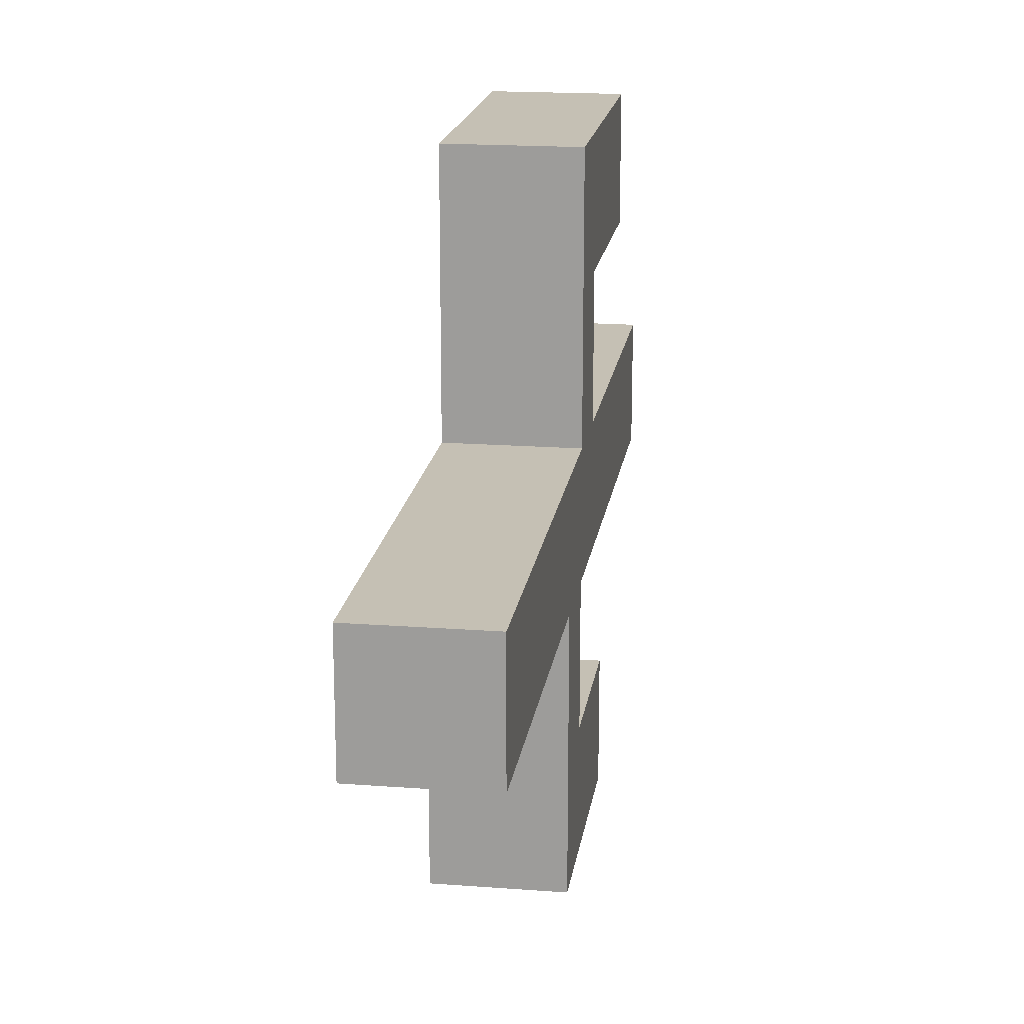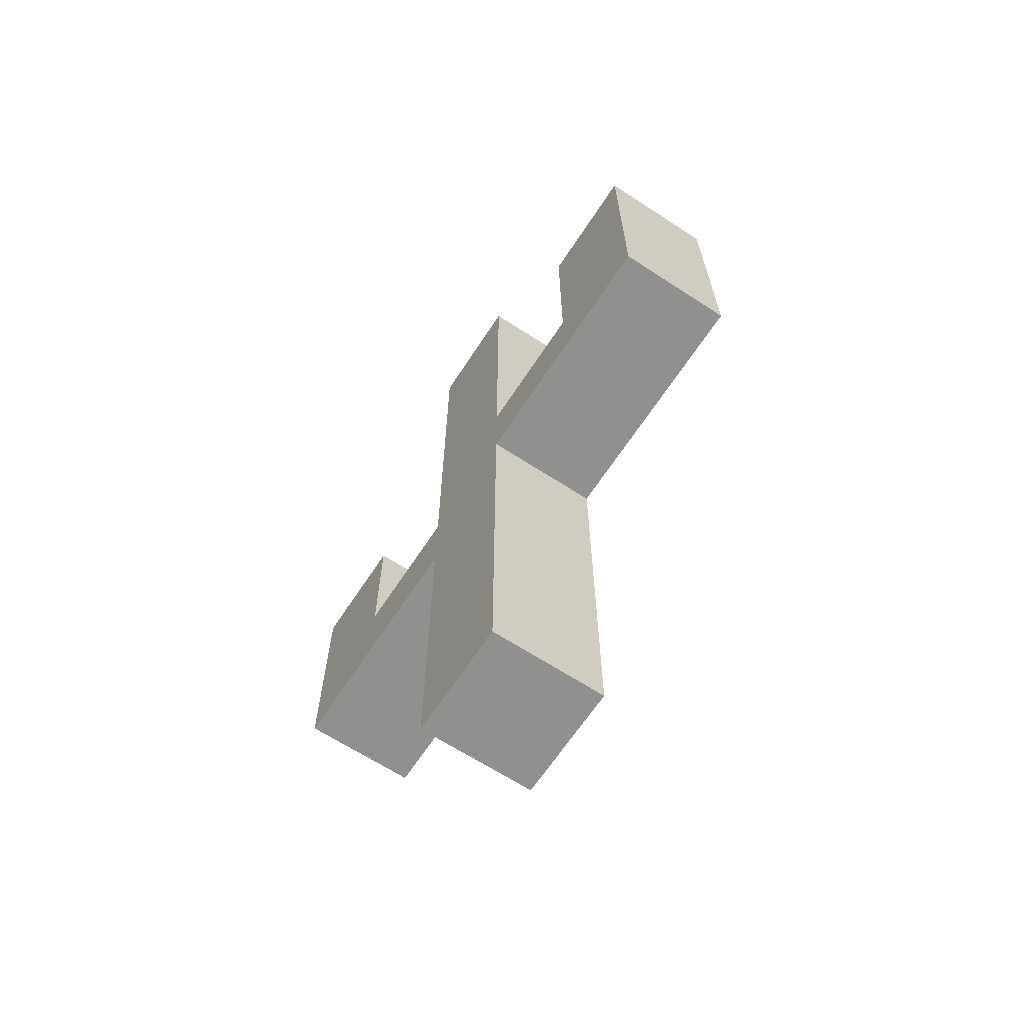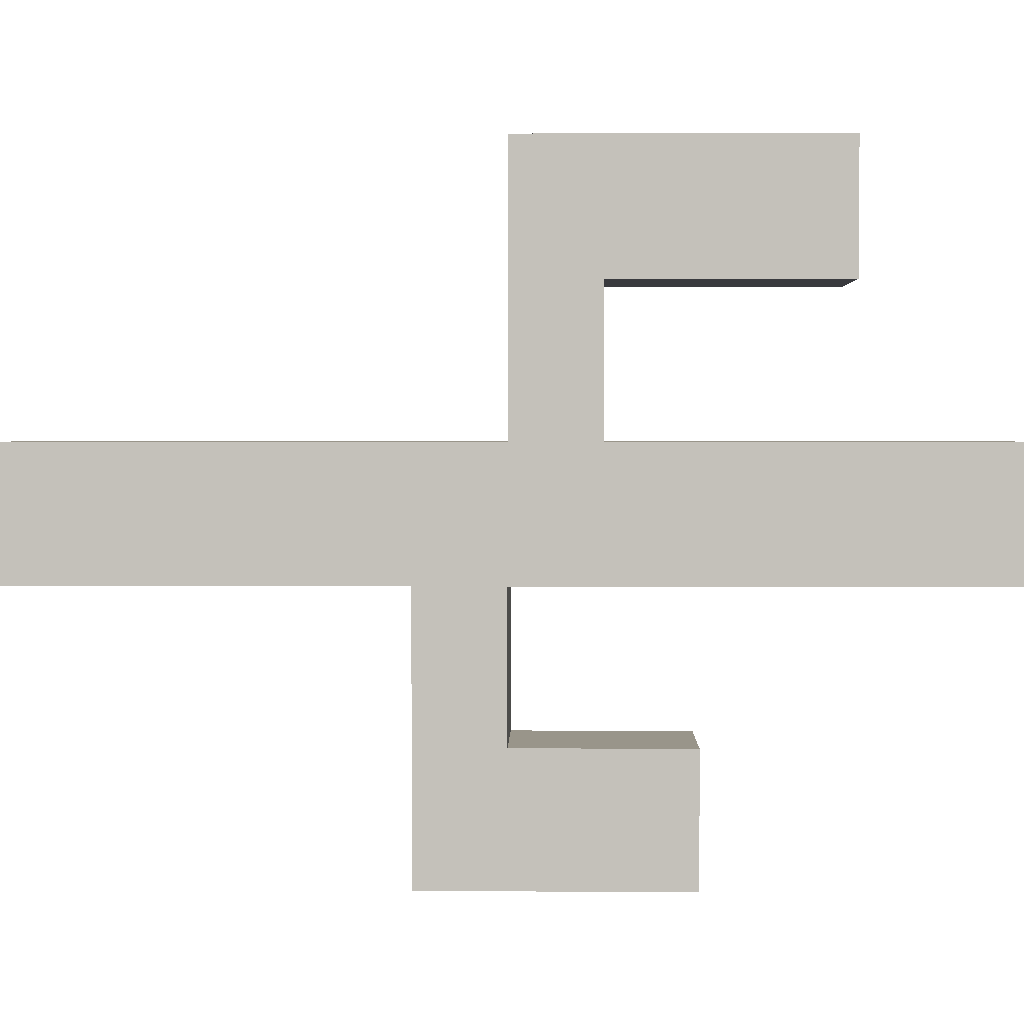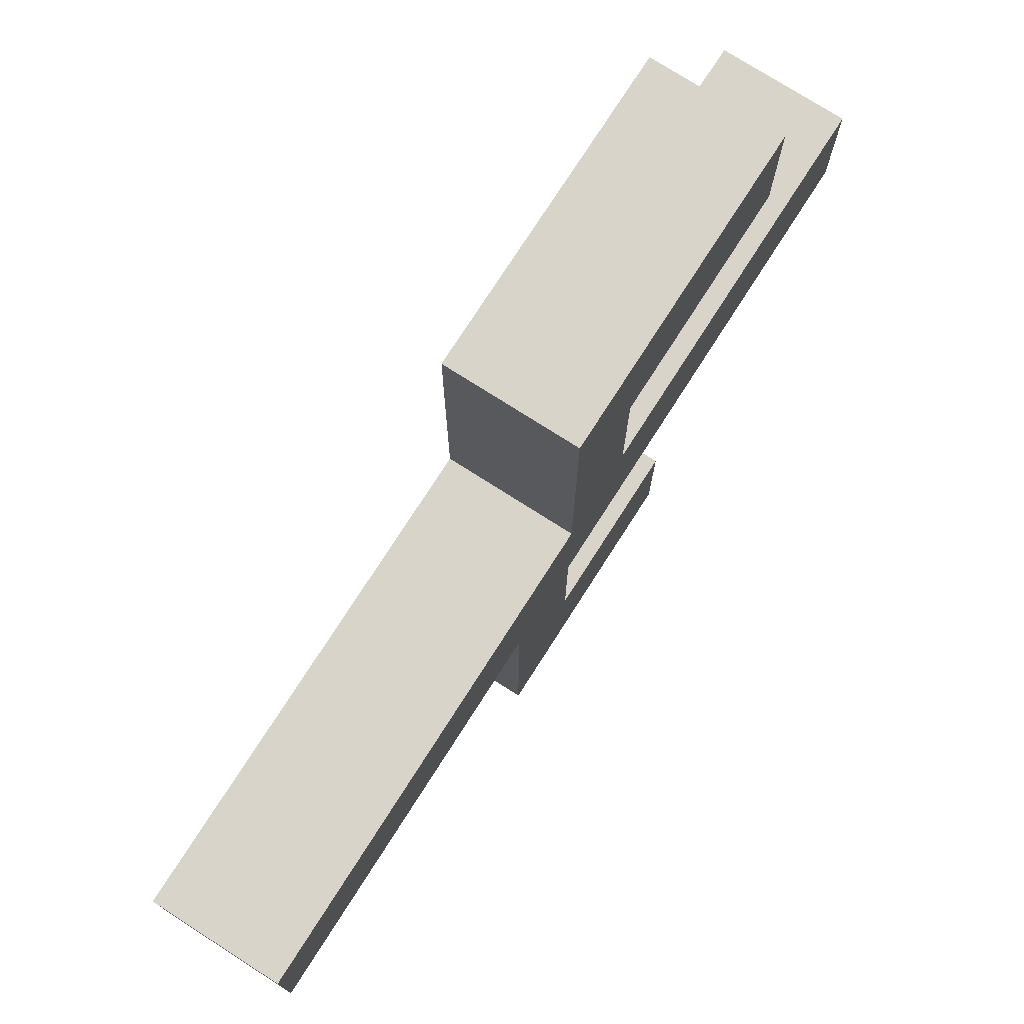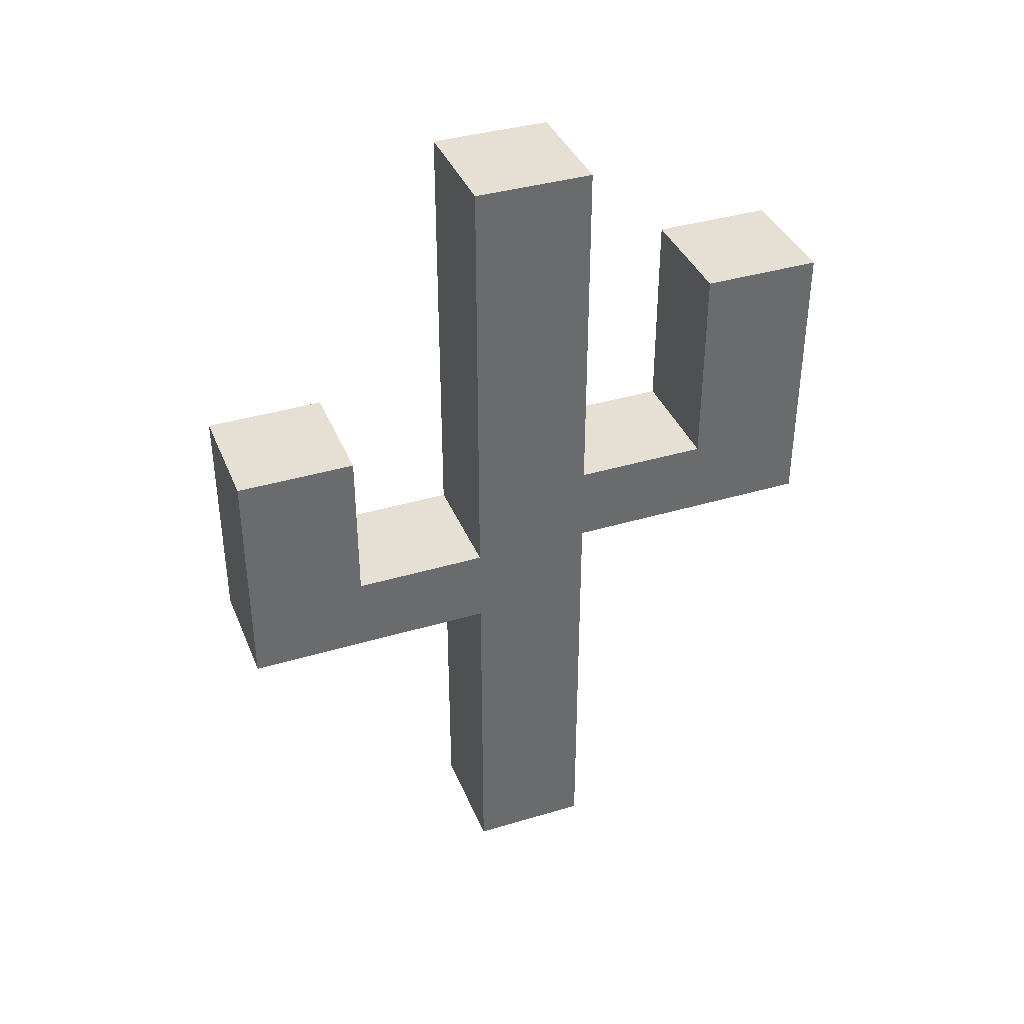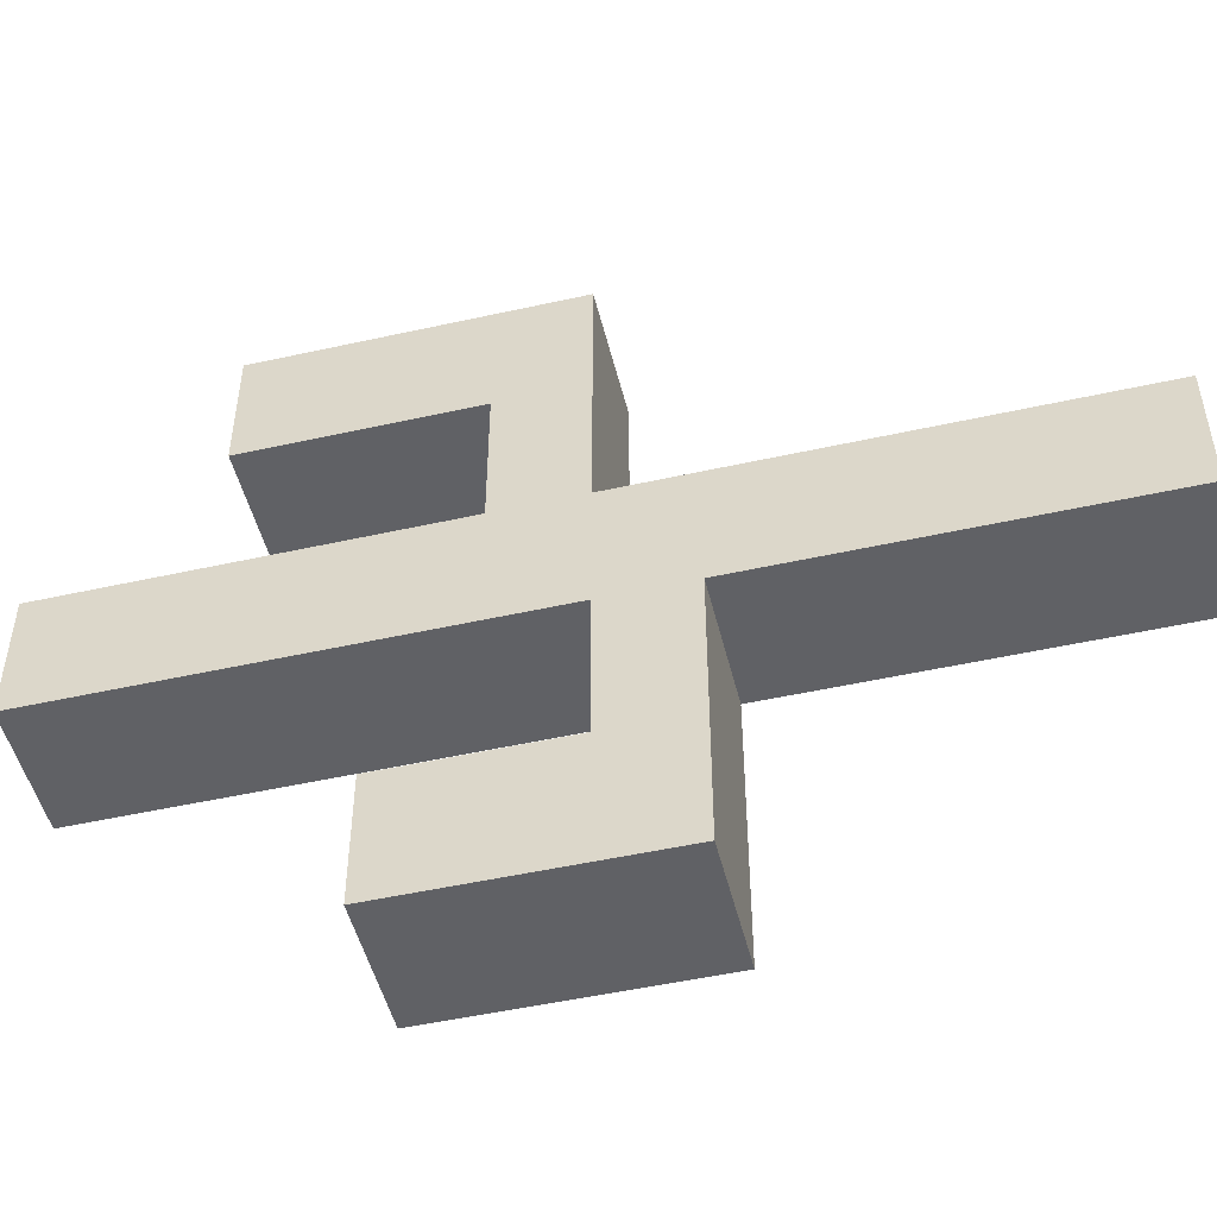
<metadata>
{"format":"obj","ext":"obj","renderer":"f3d","projection":"perspective","resolution":1024,"background":"white","views":[{"elev":18.2,"azim":-171.7,"up":"+Y"},{"elev":-65.5,"azim":146.8,"up":"+Z"},{"elev":2.0,"azim":-88.7,"up":"+Y"},{"elev":75.4,"azim":-147.4,"up":"+Y"},{"elev":38.0,"azim":69.2,"up":"+Z"},{"elev":-49.8,"azim":103.8,"up":"+Y"}]}
</metadata>
<code>
g royale_cactus_03_mesh_lod0
v 0.375 0.375 -1.144e-07
v -0.375 0.375 -1.144e-07
v -0.375 -0.375 -1.144e-07
v 0.375 -0.375 -1.144e-07
v 0.375 0.375 5.47
v 0.375 -0.375 5.47
v -0.375 -0.375 5.47
v -0.375 0.375 5.47
v 0.375 0.375 -1.144e-07
v 0.375 0.375 5.47
v -0.375 0.375 5.47
v -0.375 0.375 -1.144e-07
v -0.375 0.375 -1.144e-07
v -0.375 0.375 5.47
v -0.375 -0.375 5.47
v -0.375 -0.375 -1.144e-07
v -0.375 -0.375 -1.144e-07
v -0.375 -0.375 5.47
v 0.375 -0.375 5.47
v 0.375 -0.375 -1.144e-07
v 0.375 -0.375 -1.144e-07
v 0.375 -0.375 5.47
v 0.375 0.375 5.47
v 0.375 0.375 -1.144e-07
v 0.375 -0.375 2.72
v -0.375 -0.375 2.72
v -0.375 -0.375 2.22
v 0.375 -0.375 2.22
v 0.375 -1.969 2.72
v 0.375 -1.969 2.22
v -0.375 -1.969 2.22
v -0.375 -1.969 2.72
v 0.375 -0.375 2.72
v 0.375 -1.969 2.72
v -0.375 -1.969 2.72
v -0.375 -0.375 2.72
v -0.375 -0.375 2.72
v -0.375 -1.969 2.72
v -0.375 -1.969 2.22
v -0.375 -0.375 2.22
v -0.375 -0.375 2.22
v -0.375 -1.969 2.22
v 0.375 -1.969 2.22
v 0.375 -0.375 2.22
v 0.375 -0.375 2.22
v 0.375 -1.969 2.22
v 0.375 -1.969 2.72
v 0.375 -0.375 2.72
v 0.375 -1.219 2.72
v -0.375 -1.219 2.72
v -0.375 -1.969 2.72
v 0.375 -1.969 2.72
v 0.375 -1.219 3.72
v 0.375 -1.969 3.72
v -0.375 -1.969 3.72
v -0.375 -1.219 3.72
v 0.375 -1.219 2.72
v 0.375 -1.219 3.72
v -0.375 -1.219 3.72
v -0.375 -1.219 2.72
v -0.375 -1.219 2.72
v -0.375 -1.219 3.72
v -0.375 -1.969 3.72
v -0.375 -1.969 2.72
v -0.375 -1.969 2.72
v -0.375 -1.969 3.72
v 0.375 -1.969 3.72
v 0.375 -1.969 2.72
v 0.375 -1.969 2.72
v 0.375 -1.969 3.72
v 0.375 -1.219 3.72
v 0.375 -1.219 2.72
v -0.375 0.375 3.22
v 0.375 0.375 3.22
v 0.375 0.375 2.72
v -0.375 0.375 2.72
v -0.375 1.969 3.22
v -0.375 1.969 2.72
v 0.375 1.969 2.72
v 0.375 1.969 3.22
v -0.375 0.375 3.22
v -0.375 1.969 3.22
v 0.375 1.969 3.22
v 0.375 0.375 3.22
v 0.375 0.375 3.22
v 0.375 1.969 3.22
v 0.375 1.969 2.72
v 0.375 0.375 2.72
v 0.375 0.375 2.72
v 0.375 1.969 2.72
v -0.375 1.969 2.72
v -0.375 0.375 2.72
v -0.375 0.375 2.72
v -0.375 1.969 2.72
v -0.375 1.969 3.22
v -0.375 0.375 3.22
v -0.375 1.219 3.22
v 0.375 1.219 3.22
v 0.375 1.969 3.22
v -0.375 1.969 3.22
v -0.375 1.219 4.533
v -0.375 1.969 4.533
v 0.375 1.969 4.533
v 0.375 1.219 4.533
v -0.375 1.219 3.22
v -0.375 1.219 4.533
v 0.375 1.219 4.533
v 0.375 1.219 3.22
v 0.375 1.219 3.22
v 0.375 1.219 4.533
v 0.375 1.969 4.533
v 0.375 1.969 3.22
v 0.375 1.969 3.22
v 0.375 1.969 4.533
v -0.375 1.969 4.533
v -0.375 1.969 3.22
v -0.375 1.969 3.22
v -0.375 1.969 4.533
v -0.375 1.219 4.533
v -0.375 1.219 3.22
g royale_cactus_03_mesh_lod0_0
f 3 2 1
f 4 3 1
f 7 6 5
f 8 7 5
f 11 10 9
f 12 11 9
f 15 14 13
f 16 15 13
f 19 18 17
f 20 19 17
f 23 22 21
f 24 23 21
f 27 26 25
f 28 27 25
f 31 30 29
f 32 31 29
f 35 34 33
f 36 35 33
f 39 38 37
f 40 39 37
f 43 42 41
f 44 43 41
f 47 46 45
f 48 47 45
f 51 50 49
f 52 51 49
f 55 54 53
f 56 55 53
f 59 58 57
f 60 59 57
f 63 62 61
f 64 63 61
f 67 66 65
f 68 67 65
f 71 70 69
f 72 71 69
f 75 74 73
f 76 75 73
f 79 78 77
f 80 79 77
f 83 82 81
f 84 83 81
f 87 86 85
f 88 87 85
f 91 90 89
f 92 91 89
f 95 94 93
f 96 95 93
f 99 98 97
f 100 99 97
f 103 102 101
f 104 103 101
f 107 106 105
f 108 107 105
f 111 110 109
f 112 111 109
f 115 114 113
f 116 115 113
f 119 118 117
f 120 119 117

</code>
